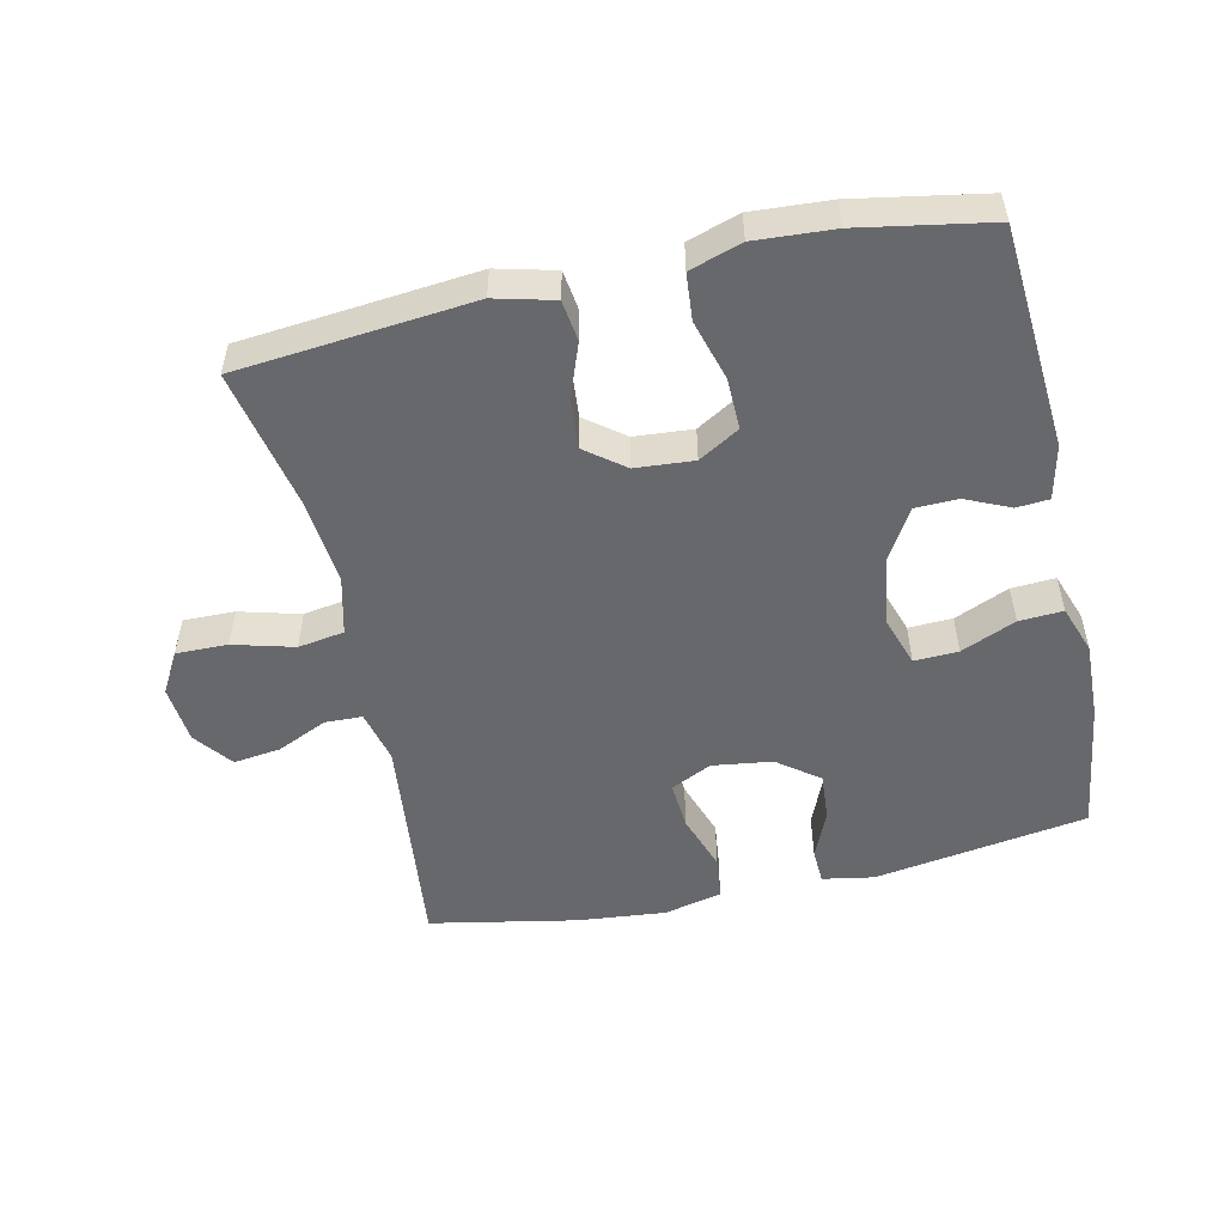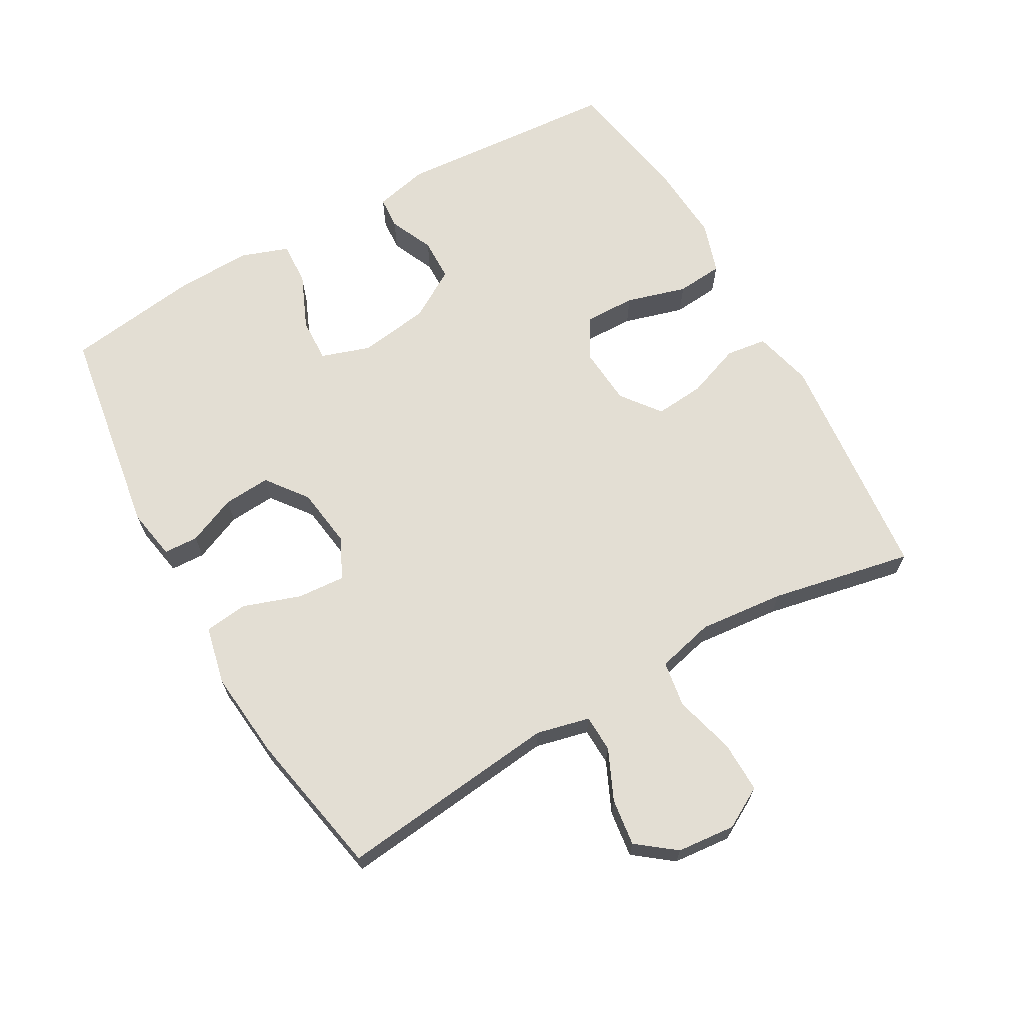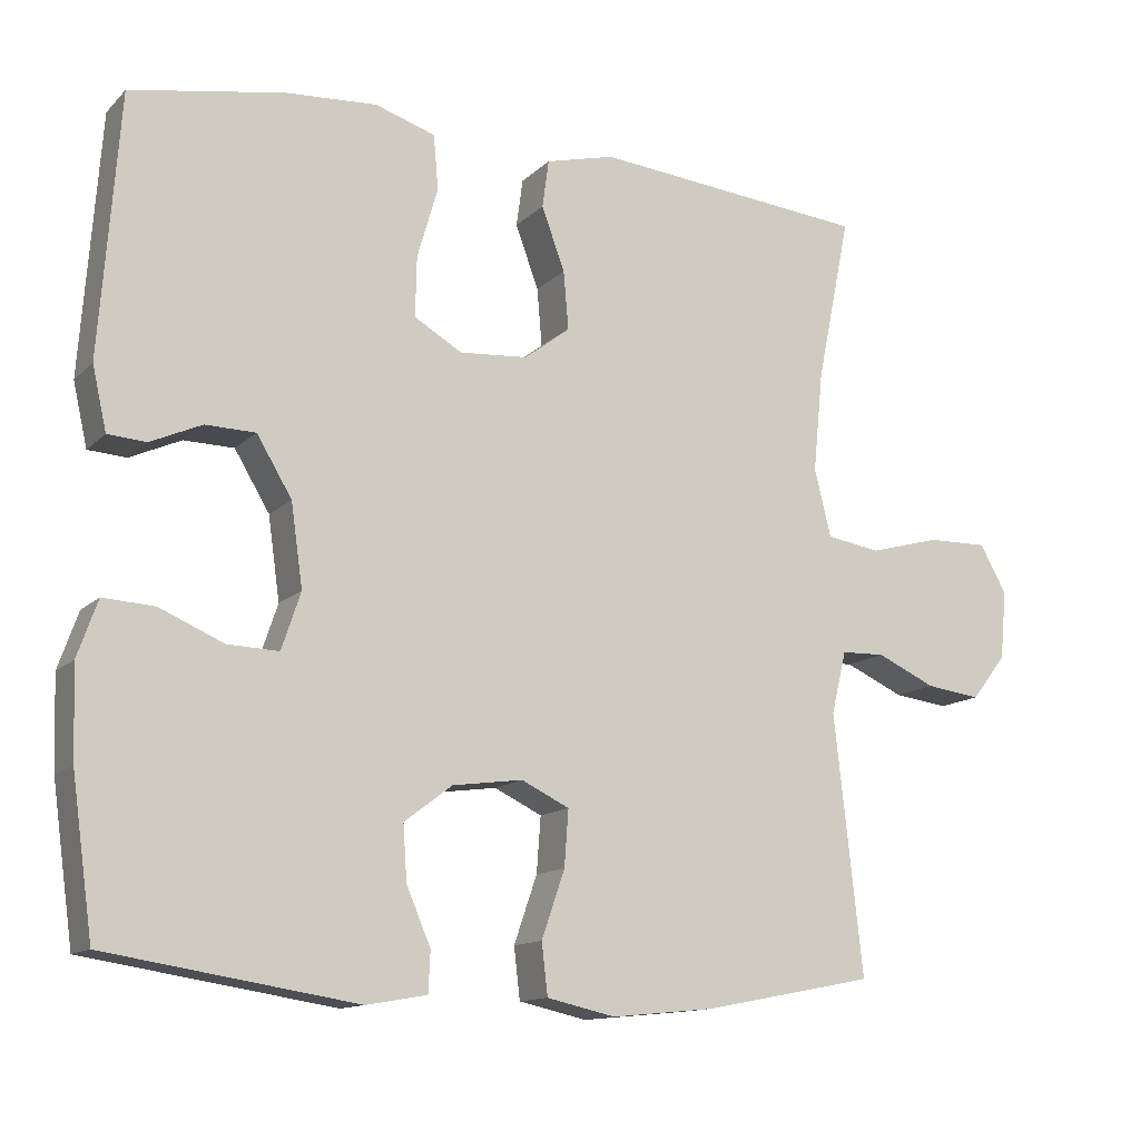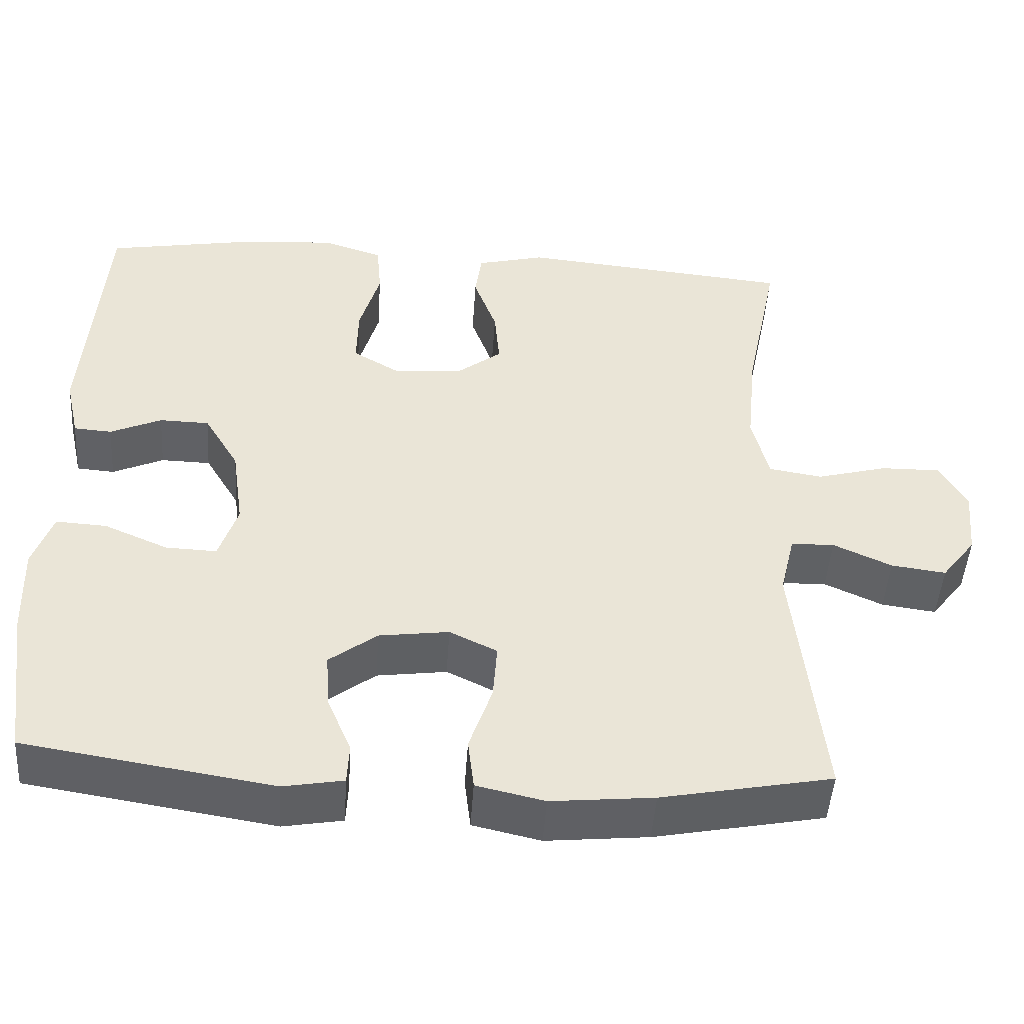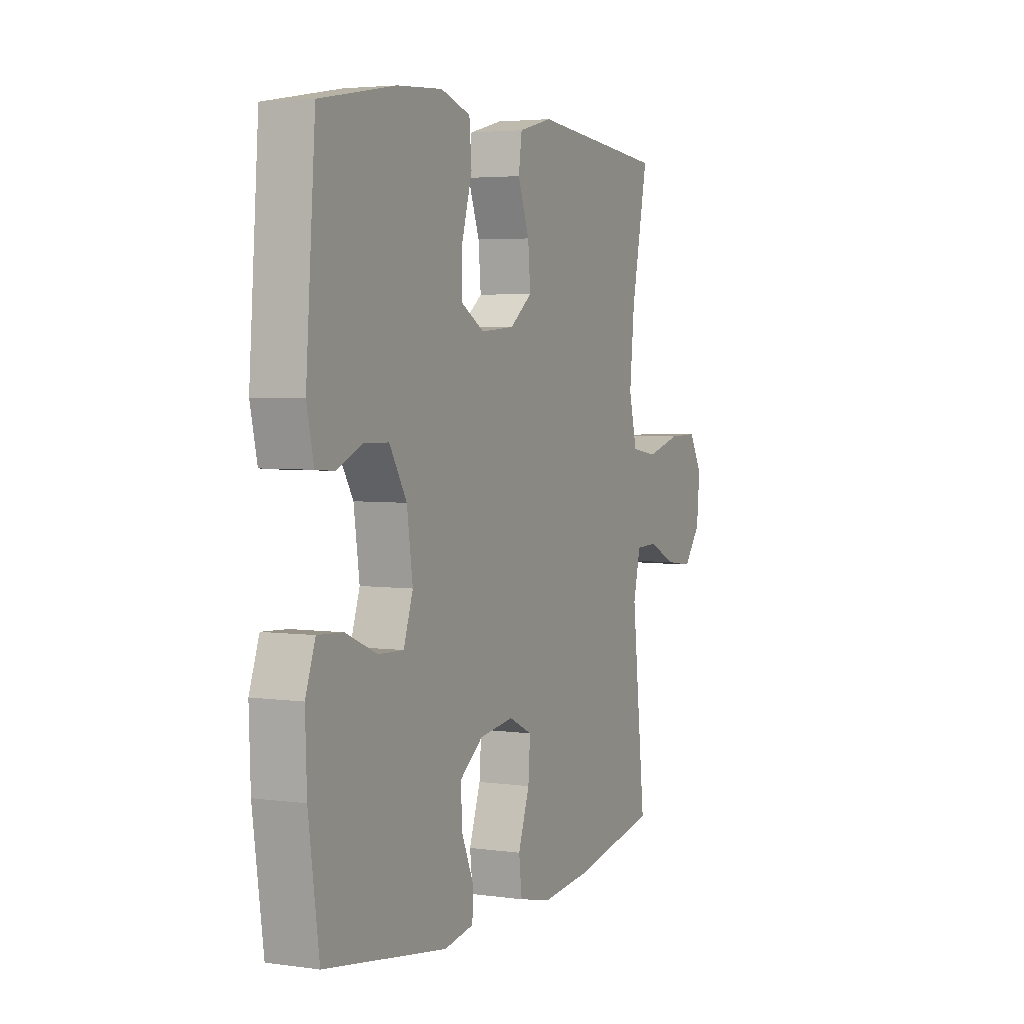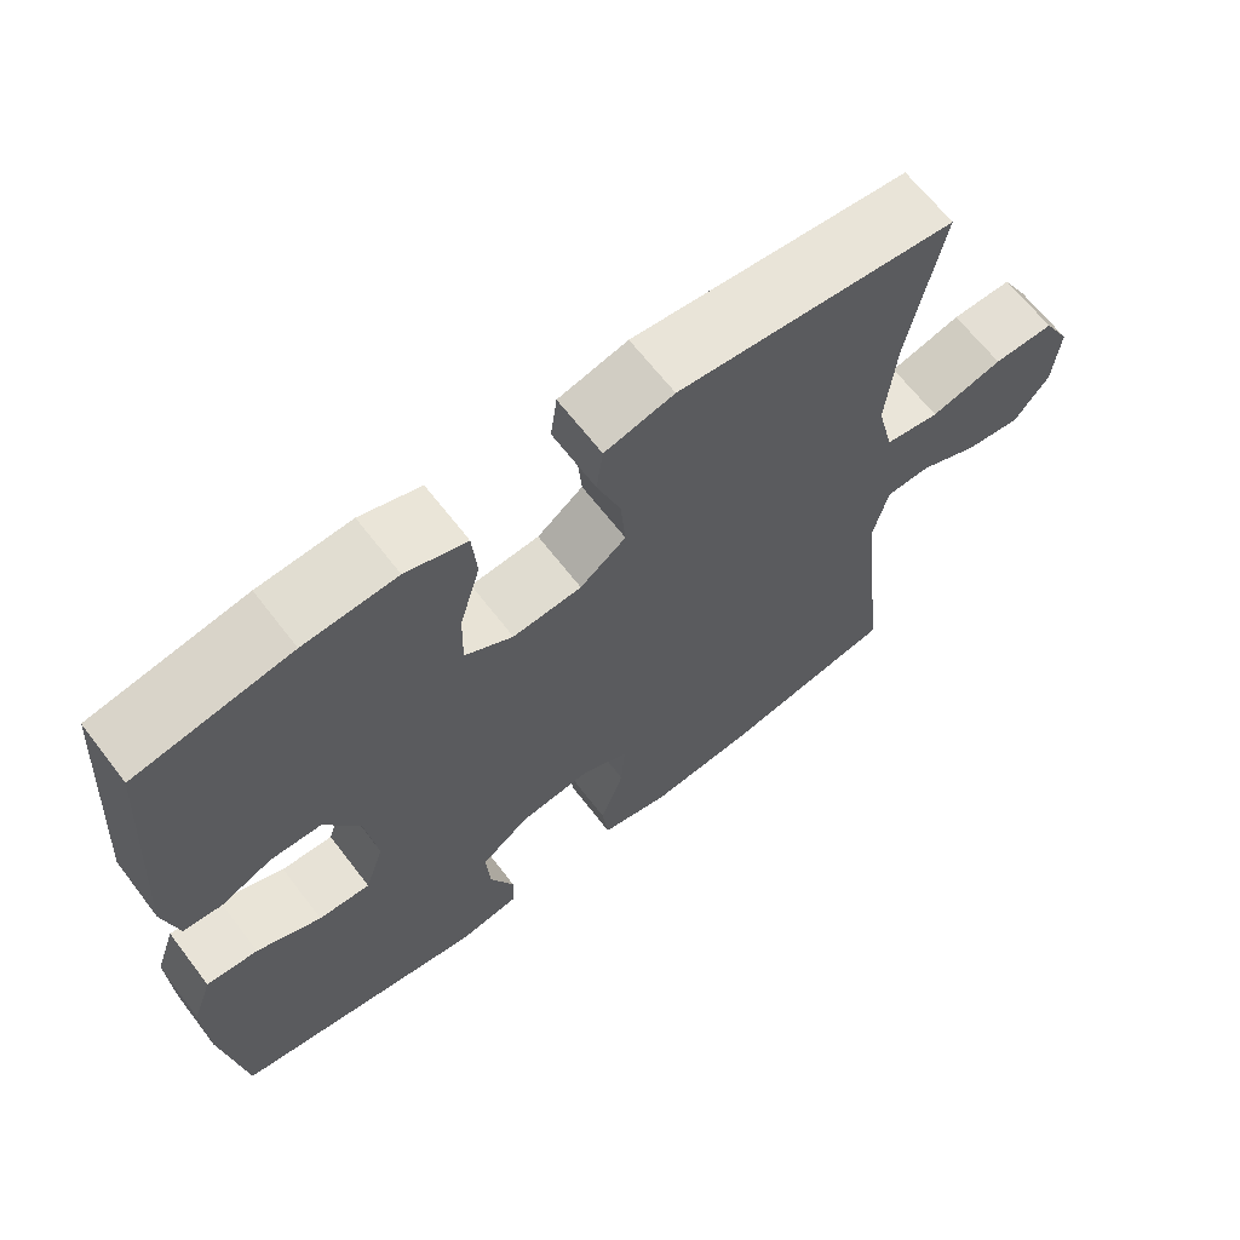
<metadata>
{"format":"obj","ext":"obj","renderer":"f3d","projection":"perspective","resolution":1024,"background":"white","views":[{"elev":-52.4,"azim":12.5,"up":"+Y"},{"elev":67.2,"azim":-119.6,"up":"+Y"},{"elev":-12.9,"azim":152.9,"up":"+Z"},{"elev":-47.2,"azim":176.2,"up":"+Z"},{"elev":3.9,"azim":115.1,"up":"+Z"},{"elev":65.4,"azim":142.5,"up":"+Z"}]}
</metadata>
<code>
o path5598
v 0.5571 0.0375 -0.2927
v 0.5611 0.0375 -0.1747
v 0.5351 0.0375 -0.1013
v 0.4686 0.0375 -0.1052
v 0.3855 0.0375 -0.1409
v 0.3188 0.0375 -0.1435
v 0.2942 0.0375 -0.0696
v 0.3093 0.0375 0.03773
v 0.3549 0.0375 0.1137
v 0.4199 0.0375 0.1151
v 0.4867 0.0375 0.08523
v 0.5362 0.0375 0.08877
v 0.5546 0.0375 0.1708
v 0.5293 0.0375 0.5091
v 0.3309 0.0375 0.5443
v 0.2117 0.0375 0.552
v 0.1332 0.0375 0.5266
v 0.1271 0.0375 0.4557
v 0.1538 0.0375 0.3641
v 0.1555 0.0375 0.2862
v 0.09347 0.0375 0.2497
v 0.004868 0.0375 0.2565
v -0.05434 0.0375 0.3017
v -0.04781 0.0375 0.3769
v -0.01779 0.0375 0.4589
v -0.02623 0.0375 0.5209
v -0.1155 0.0375 0.5435
v -0.4723 0.0375 0.5091
v -0.4287 0.0375 0.294
v -0.4159 0.0375 0.164
v -0.4375 0.0375 0.07622
v -0.5075 0.0375 0.06505
v -0.5997 0.0375 0.0898
v -0.6779 0.0375 0.09102
v -0.7129 0.0375 0.02865
v -0.7045 0.0375 -0.05994
v -0.6595 0.0375 -0.118
v -0.588 0.0375 -0.1086
v -0.5115 0.0375 -0.07373
v -0.4548 0.0375 -0.07546
v -0.4355 0.0375 -0.1564
v -0.4723 0.0375 -0.4928
v -0.2497 0.0375 -0.5358
v -0.1159 0.0375 -0.5488
v -0.02705 0.0375 -0.5289
v -0.01915 0.0375 -0.4624
v -0.04921 0.0375 -0.3751
v -0.05452 0.0375 -0.3024
v 0.007484 0.0375 -0.2724
v 0.09876 0.0375 -0.2847
v 0.1611 0.0375 -0.3318
v 0.1562 0.0375 -0.4033
v 0.1248 0.0375 -0.4775
v 0.1273 0.0375 -0.5301
v 0.2055 0.0375 -0.5439
v 0.5293 0.0375 -0.4928
v 0.5571 -0.0375 -0.2927
v 0.5611 -0.0375 -0.1747
v 0.5351 -0.0375 -0.1013
v 0.4686 -0.0375 -0.1052
v 0.3855 -0.0375 -0.1409
v 0.3188 -0.0375 -0.1435
v 0.2942 -0.0375 -0.0696
v 0.3093 -0.0375 0.03773
v 0.3549 -0.0375 0.1137
v 0.4199 -0.0375 0.1151
v 0.4867 -0.0375 0.08523
v 0.5362 -0.0375 0.08877
v 0.5546 -0.0375 0.1708
v 0.5293 -0.0375 0.5091
v 0.3309 -0.0375 0.5443
v 0.2117 -0.0375 0.552
v 0.1332 -0.0375 0.5266
v 0.1271 -0.0375 0.4557
v 0.1538 -0.0375 0.3641
v 0.1555 -0.0375 0.2862
v 0.09347 -0.0375 0.2497
v 0.004868 -0.0375 0.2565
v -0.05434 -0.0375 0.3017
v -0.04781 -0.0375 0.3769
v -0.01779 -0.0375 0.4589
v -0.02623 -0.0375 0.5209
v -0.1155 -0.0375 0.5435
v -0.4723 -0.0375 0.5091
v -0.4287 -0.0375 0.294
v -0.4159 -0.0375 0.164
v -0.4375 -0.0375 0.07622
v -0.5075 -0.0375 0.06505
v -0.5997 -0.0375 0.0898
v -0.6779 -0.0375 0.09102
v -0.7129 -0.0375 0.02865
v -0.7045 -0.0375 -0.05994
v -0.6595 -0.0375 -0.118
v -0.588 -0.0375 -0.1086
v -0.5115 -0.0375 -0.07373
v -0.4548 -0.0375 -0.07546
v -0.4355 -0.0375 -0.1564
v -0.4723 -0.0375 -0.4928
v -0.2497 -0.0375 -0.5358
v -0.1159 -0.0375 -0.5488
v -0.02705 -0.0375 -0.5289
v -0.01915 -0.0375 -0.4624
v -0.04921 -0.0375 -0.3751
v -0.05452 -0.0375 -0.3024
v 0.007484 -0.0375 -0.2724
v 0.09876 -0.0375 -0.2847
v 0.1611 -0.0375 -0.3318
v 0.1562 -0.0375 -0.4033
v 0.1248 -0.0375 -0.4775
v 0.1273 -0.0375 -0.5301
v 0.2055 -0.0375 -0.5439
v 0.5293 -0.0375 -0.4928
v 0.5571 0.0375 -0.2927
v 0.5611 0.0375 -0.1747
v 0.5351 0.0375 -0.1013
v 0.5351 0.0375 -0.1013
v 0.5362 0.0375 0.08877
v 0.5362 0.0375 0.08877
v 0.5546 0.0375 0.1708
v 0.4867 0.0375 0.08523
v 0.4686 0.0375 -0.1052
v 0.5293 0.0375 -0.4928
v 0.5293 0.0375 -0.4928
v 0.5293 0.0375 0.5091
v 0.5293 0.0375 0.5091
v 0.4199 0.0375 0.1151
v 0.3855 0.0375 -0.1409
v 0.3309 0.0375 0.5443
v 0.3549 0.0375 0.1137
v 0.3188 0.0375 -0.1435
v 0.3188 0.0375 -0.1435
v 0.3093 0.0375 0.03773
v 0.2117 0.0375 0.552
v 0.2055 0.0375 -0.5439
v 0.2942 0.0375 -0.0696
v 0.1332 0.0375 0.5266
v 0.1332 0.0375 0.5266
v 0.1273 0.0375 -0.5301
v 0.1273 0.0375 -0.5301
v 0.1611 0.0375 -0.3318
v 0.1562 0.0375 -0.4033
v 0.1538 0.0375 0.3641
v 0.1555 0.0375 0.2862
v 0.1555 0.0375 0.2862
v 0.09876 0.0375 -0.2847
v 0.1248 0.0375 -0.4775
v 0.09347 0.0375 0.2497
v 0.1271 0.0375 0.4557
v 0.007484 0.0375 -0.2724
v 0.004868 0.0375 0.2565
v -0.05452 0.0375 -0.3024
v -0.05452 0.0375 -0.3024
v -0.05434 0.0375 0.3017
v -0.04781 0.0375 0.3769
v -0.01779 0.0375 0.4589
v -0.02623 0.0375 0.5209
v -0.02623 0.0375 0.5209
v -0.02705 0.0375 -0.5289
v -0.02705 0.0375 -0.5289
v -0.01915 0.0375 -0.4624
v -0.04921 0.0375 -0.3751
v -0.1155 0.0375 0.5435
v -0.1159 0.0375 -0.5488
v -0.2497 0.0375 -0.5358
v -0.4723 0.0375 -0.4928
v -0.4723 0.0375 -0.4928
v -0.4159 0.0375 0.164
v -0.4375 0.0375 0.07622
v -0.4375 0.0375 0.07622
v -0.4287 0.0375 0.294
v -0.4548 0.0375 -0.07546
v -0.4548 0.0375 -0.07546
v -0.4355 0.0375 -0.1564
v -0.5075 0.0375 0.06505
v -0.4723 0.0375 0.5091
v -0.4723 0.0375 0.5091
v -0.5115 0.0375 -0.07373
v -0.5997 0.0375 0.0898
v -0.588 0.0375 -0.1086
v -0.6595 0.0375 -0.118
v -0.6779 0.0375 0.09102
v -0.6779 0.0375 0.09102
v -0.7045 0.0375 -0.05994
v -0.7129 0.0375 0.02865
v 0.5571 -0.0375 -0.2927
v 0.5611 -0.0375 -0.1747
v 0.5351 -0.0375 -0.1013
v 0.5351 -0.0375 -0.1013
v 0.5362 -0.0375 0.08877
v 0.5362 -0.0375 0.08877
v 0.5546 -0.0375 0.1708
v 0.4867 -0.0375 0.08523
v 0.4686 -0.0375 -0.1052
v 0.5293 -0.0375 -0.4928
v 0.5293 -0.0375 -0.4928
v 0.5293 -0.0375 0.5091
v 0.5293 -0.0375 0.5091
v 0.4199 -0.0375 0.1151
v 0.3855 -0.0375 -0.1409
v 0.3309 -0.0375 0.5443
v 0.3549 -0.0375 0.1137
v 0.3188 -0.0375 -0.1435
v 0.3188 -0.0375 -0.1435
v 0.3093 -0.0375 0.03773
v 0.2117 -0.0375 0.552
v 0.2055 -0.0375 -0.5439
v 0.2942 -0.0375 -0.0696
v 0.1332 -0.0375 0.5266
v 0.1332 -0.0375 0.5266
v 0.1273 -0.0375 -0.5301
v 0.1273 -0.0375 -0.5301
v 0.1611 -0.0375 -0.3318
v 0.1562 -0.0375 -0.4033
v 0.1538 -0.0375 0.3641
v 0.1555 -0.0375 0.2862
v 0.1555 -0.0375 0.2862
v 0.09876 -0.0375 -0.2847
v 0.1248 -0.0375 -0.4775
v 0.09347 -0.0375 0.2497
v 0.1271 -0.0375 0.4557
v 0.007484 -0.0375 -0.2724
v 0.004868 -0.0375 0.2565
v -0.05452 -0.0375 -0.3024
v -0.05452 -0.0375 -0.3024
v -0.05434 -0.0375 0.3017
v -0.04781 -0.0375 0.3769
v -0.01779 -0.0375 0.4589
v -0.02623 -0.0375 0.5209
v -0.02623 -0.0375 0.5209
v -0.02705 -0.0375 -0.5289
v -0.02705 -0.0375 -0.5289
v -0.01915 -0.0375 -0.4624
v -0.04921 -0.0375 -0.3751
v -0.1155 -0.0375 0.5435
v -0.1159 -0.0375 -0.5488
v -0.2497 -0.0375 -0.5358
v -0.4723 -0.0375 -0.4928
v -0.4723 -0.0375 -0.4928
v -0.4159 -0.0375 0.164
v -0.4375 -0.0375 0.07622
v -0.4375 -0.0375 0.07622
v -0.4287 -0.0375 0.294
v -0.4548 -0.0375 -0.07546
v -0.4548 -0.0375 -0.07546
v -0.4355 -0.0375 -0.1564
v -0.5075 -0.0375 0.06505
v -0.4723 -0.0375 0.5091
v -0.4723 -0.0375 0.5091
v -0.5115 -0.0375 -0.07373
v -0.5997 -0.0375 0.0898
v -0.588 -0.0375 -0.1086
v -0.6595 -0.0375 -0.118
v -0.6779 -0.0375 0.09102
v -0.6779 -0.0375 0.09102
v -0.7045 -0.0375 -0.05994
v -0.7129 -0.0375 0.02865
f 236 245 237
f 239 225 242
f 196 198 191
f 187 193 186
f 251 255 252
f 199 186 193
f 208 220 205
f 251 250 255
f 236 223 245
f 246 250 249
f 236 233 223
f 221 240 223
f 201 215 204
f 202 207 217
f 240 222 239
f 201 214 215
f 249 250 251
f 199 212 185
f 243 246 249
f 222 225 239
f 218 206 213
f 202 212 199
f 214 205 220
f 242 226 234
f 198 200 201
f 221 219 222
f 234 227 228
f 223 240 243
f 204 219 207
f 200 198 196
f 212 202 217
f 221 222 240
f 205 214 200
f 201 200 214
f 204 215 219
f 189 191 192
f 194 212 213
f 226 227 234
f 192 191 198
f 194 213 206
f 186 199 185
f 242 234 247
f 230 232 235
f 245 223 243
f 233 235 232
f 235 233 236
f 256 250 253
f 185 212 194
f 217 207 221
f 242 225 226
f 207 219 221
f 210 206 218
f 255 250 256
f 243 240 246
f 1 2 58 57
f 2 116 188 58
f 118 13 69 190
f 11 12 68 67
f 3 4 60 59
f 123 1 57 195
f 13 125 197 69
f 10 11 67 66
f 4 5 61 60
f 14 15 71 70
f 9 10 66 65
f 5 131 203 61
f 8 9 65 64
f 15 16 72 71
f 55 56 112 111
f 6 7 63 62
f 7 8 64 63
f 16 137 209 72
f 139 55 111 211
f 51 52 108 107
f 19 144 216 75
f 50 51 107 106
f 53 54 110 109
f 52 53 109 108
f 20 21 77 76
f 18 19 75 74
f 17 18 74 73
f 49 50 106 105
f 21 22 78 77
f 152 49 105 224
f 22 23 79 78
f 24 25 81 80
f 25 157 229 81
f 159 46 102 231
f 46 47 103 102
f 26 27 83 82
f 44 45 101 100
f 23 24 80 79
f 47 48 104 103
f 43 44 100 99
f 166 43 99 238
f 30 169 241 86
f 29 30 86 85
f 172 41 97 244
f 31 32 88 87
f 176 29 85 248
f 27 28 84 83
f 39 40 96 95
f 41 42 98 97
f 32 33 89 88
f 38 39 95 94
f 37 38 94 93
f 33 182 254 89
f 36 37 93 92
f 35 36 92 91
f 34 35 91 90
f 164 165 173
f 167 170 153
f 124 119 126
f 115 114 121
f 179 180 183
f 127 121 114
f 136 133 148
f 179 183 178
f 164 173 151
f 174 177 178
f 164 151 161
f 149 151 168
f 129 132 143
f 130 145 135
f 168 167 150
f 129 143 142
f 177 179 178
f 127 113 140
f 171 177 174
f 150 167 153
f 146 141 134
f 130 127 140
f 142 148 133
f 170 162 154
f 126 129 128
f 149 150 147
f 162 156 155
f 151 171 168
f 132 135 147
f 128 124 126
f 140 145 130
f 149 168 150
f 133 128 142
f 129 142 128
f 132 147 143
f 117 120 119
f 122 141 140
f 154 162 155
f 120 126 119
f 122 134 141
f 114 113 127
f 170 175 162
f 158 163 160
f 173 171 151
f 161 160 163
f 163 164 161
f 184 181 178
f 113 122 140
f 145 149 135
f 170 154 153
f 135 149 147
f 138 146 134
f 183 184 178
f 171 174 168

</code>
